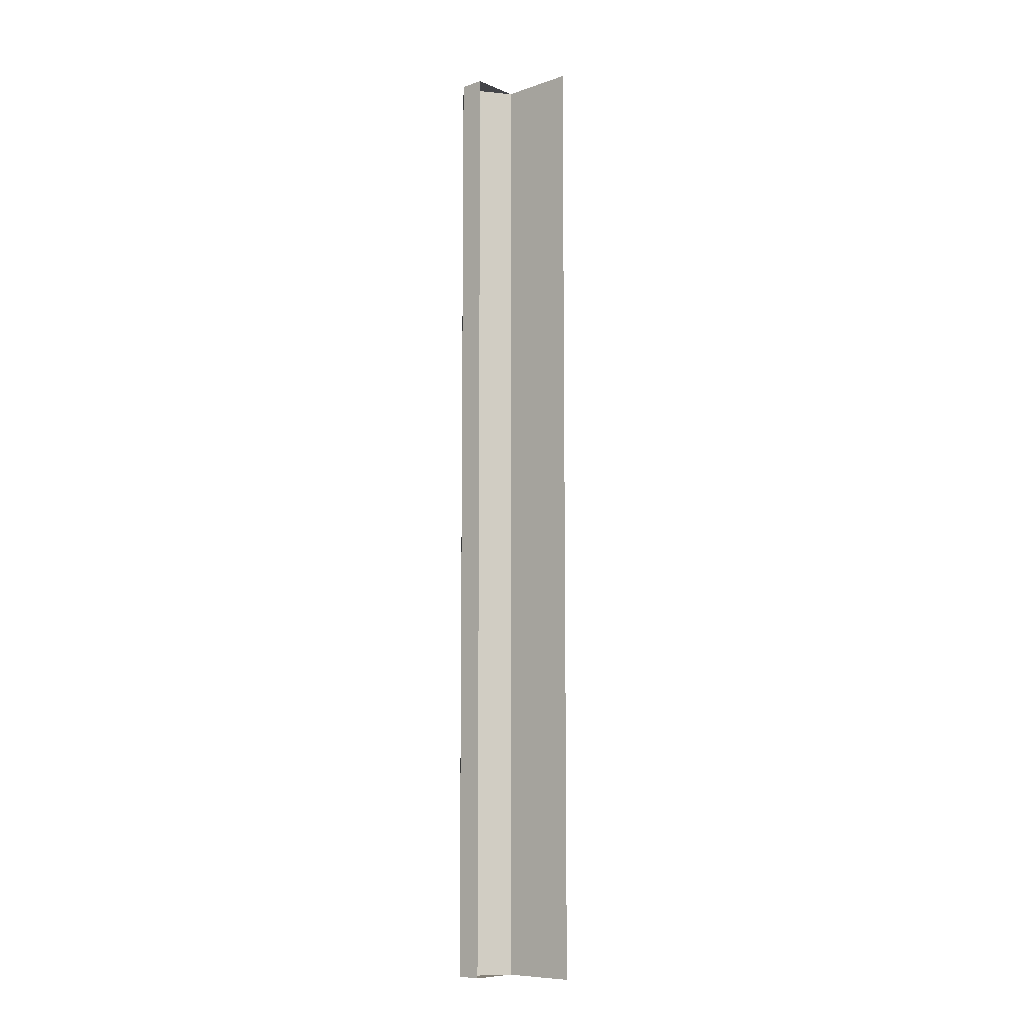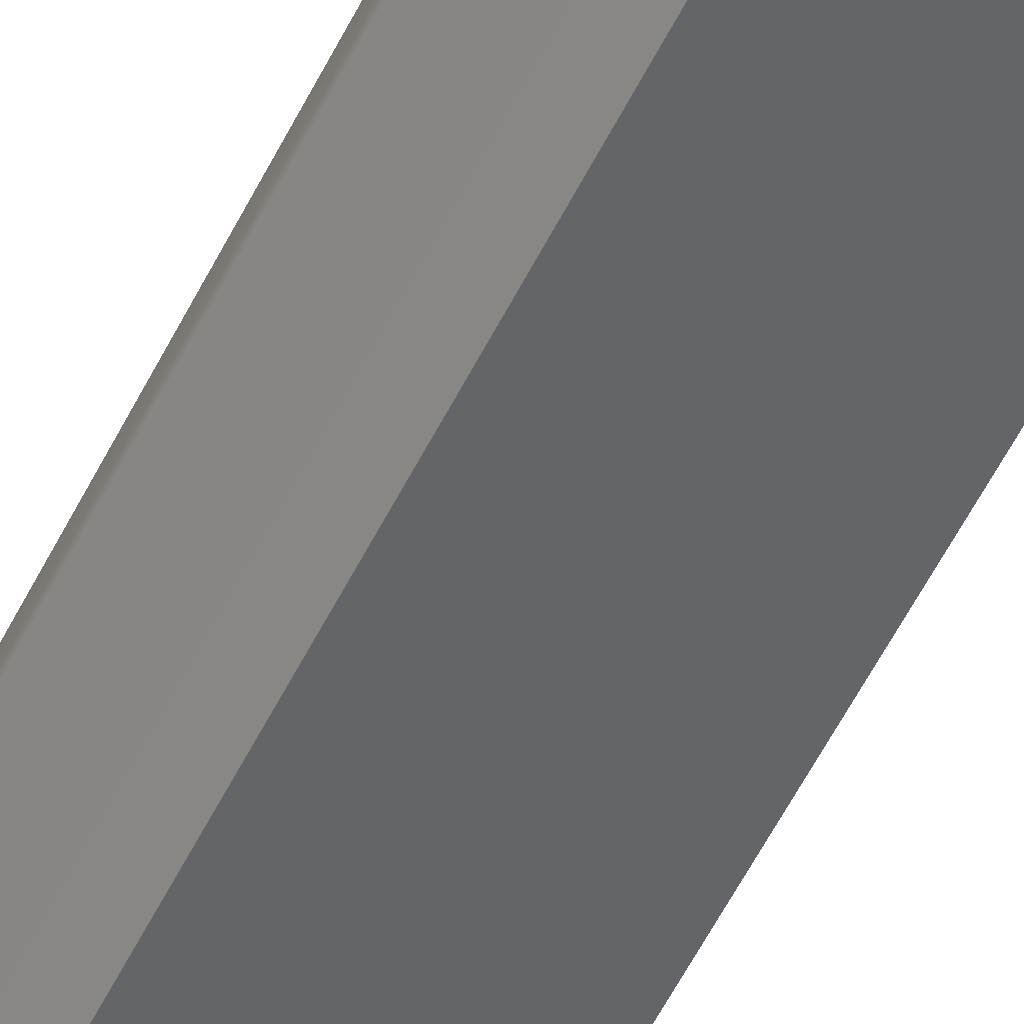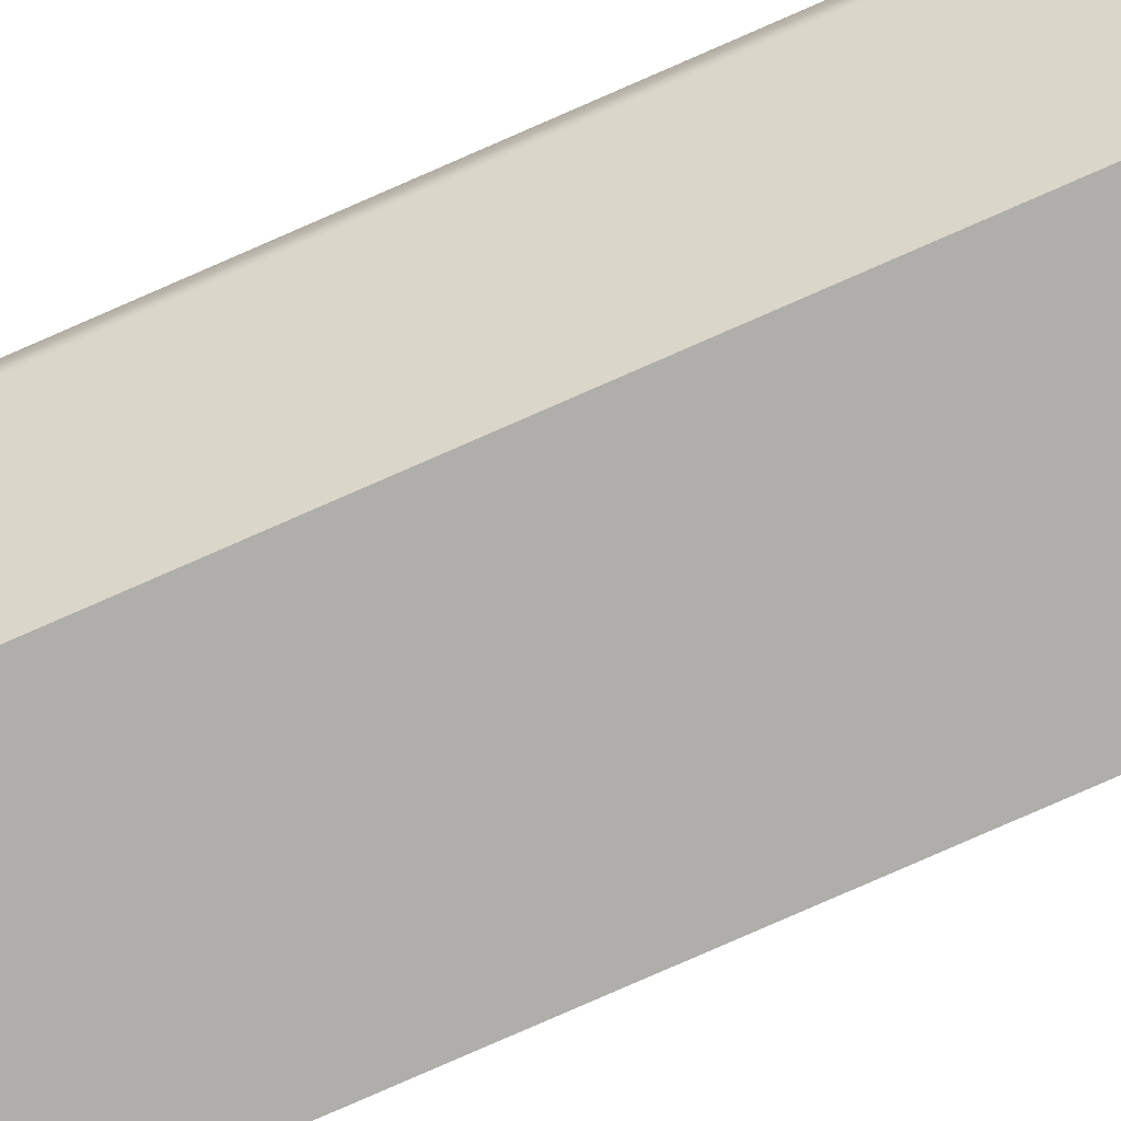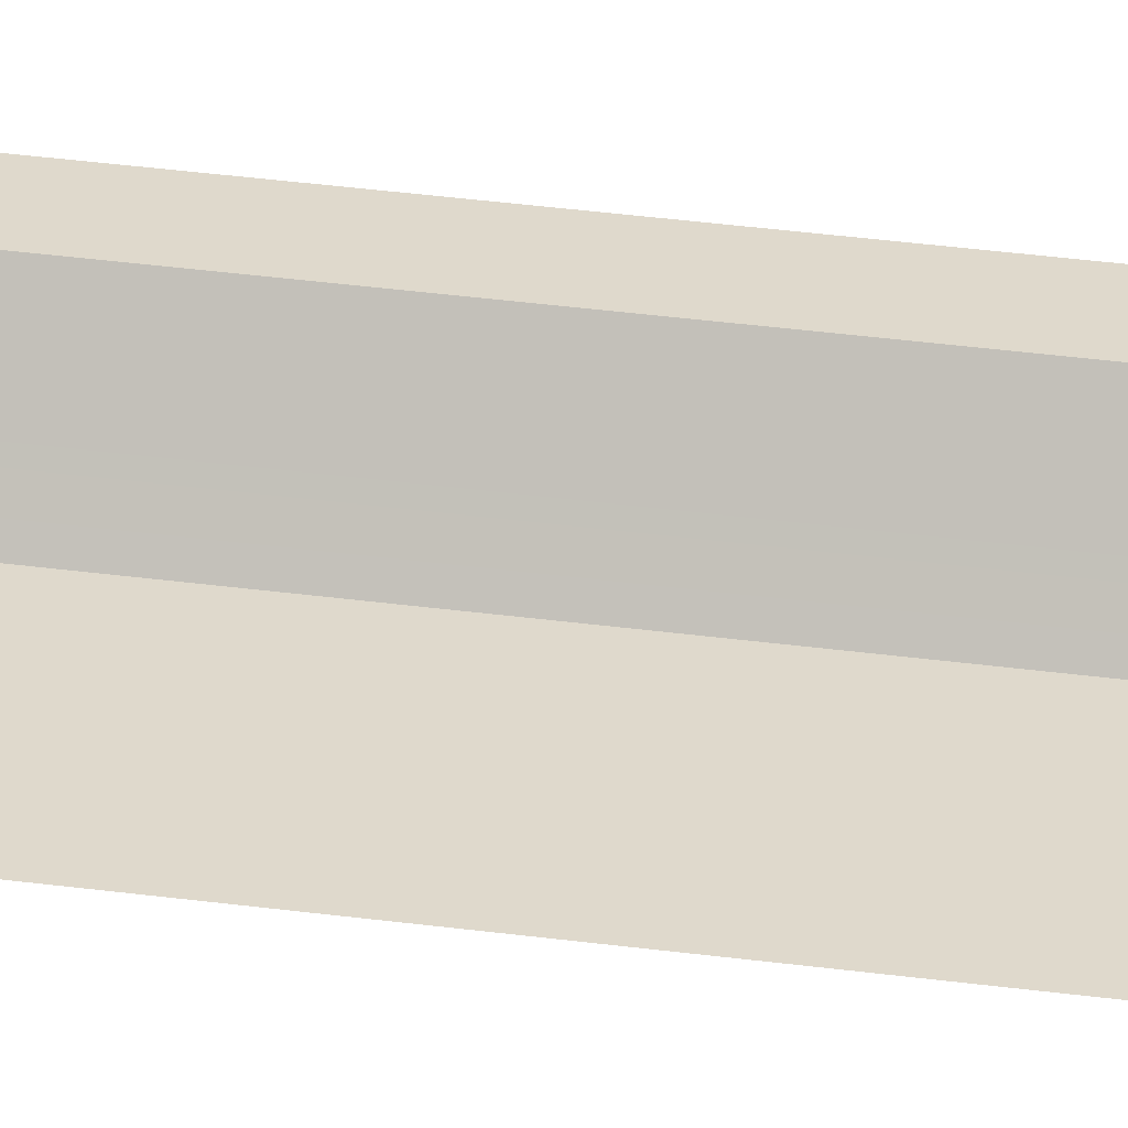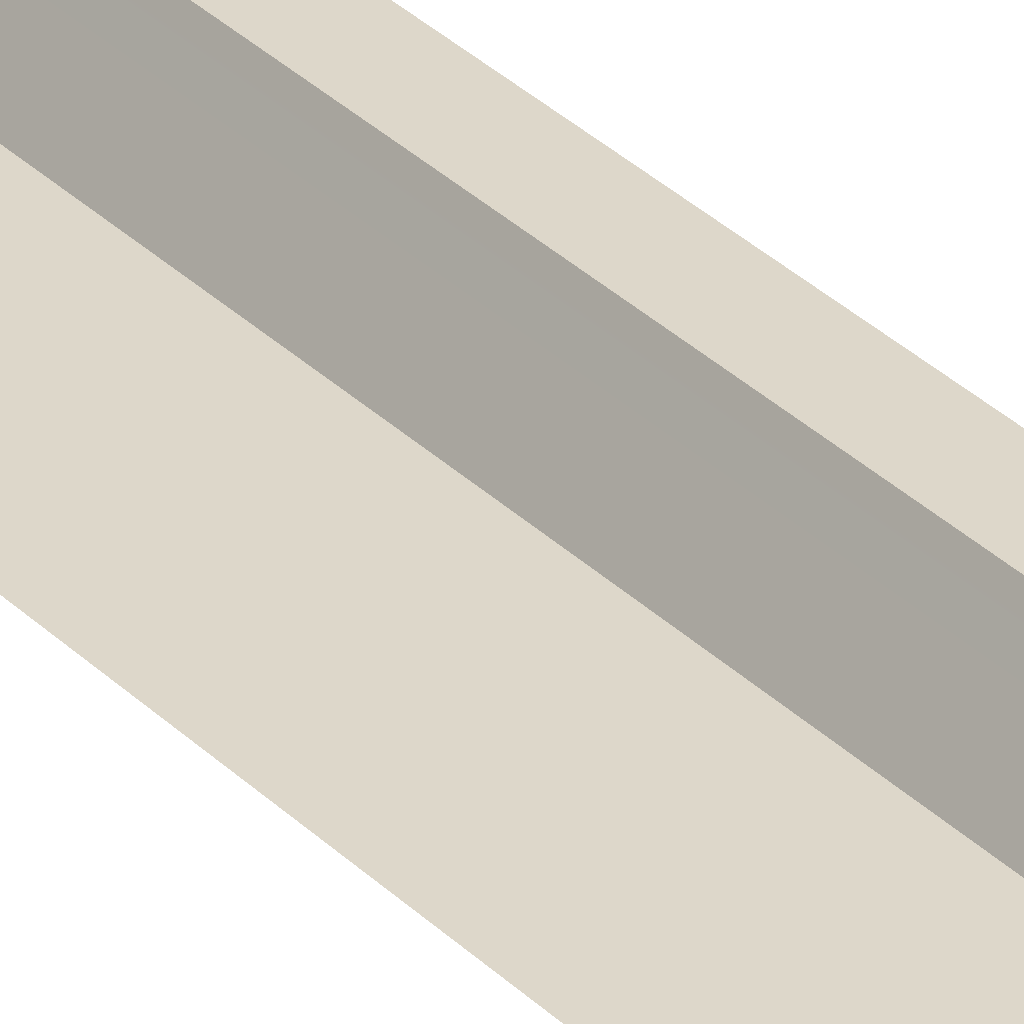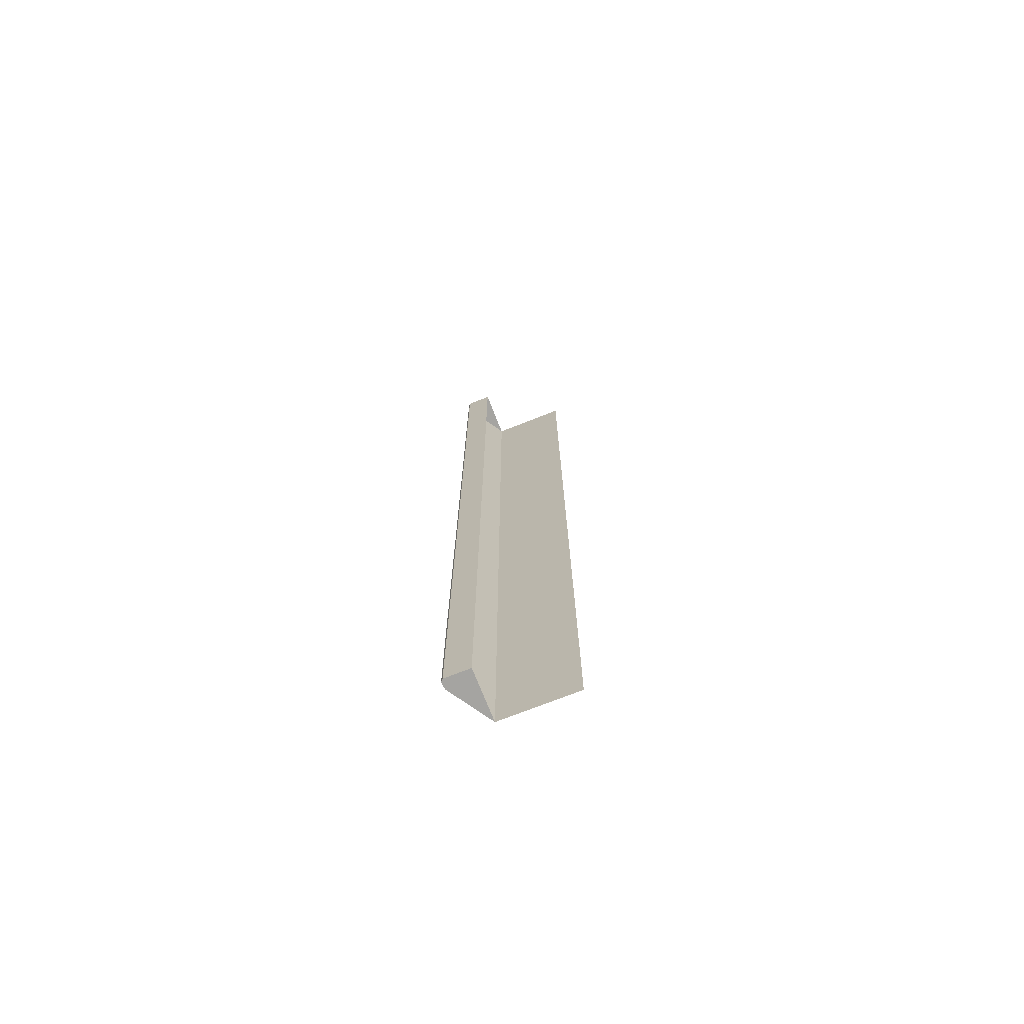
<metadata>
{"format":"obj","ext":"obj","renderer":"f3d","projection":"perspective","resolution":1024,"background":"white","views":[{"elev":-9.0,"azim":-138.0,"up":"+Z"},{"elev":-51.4,"azim":155.2,"up":"+Y"},{"elev":-77.6,"azim":113.8,"up":"+Y"},{"elev":32.3,"azim":-79.1,"up":"+Y"},{"elev":30.9,"azim":-35.6,"up":"+Y"},{"elev":-73.3,"azim":-158.5,"up":"+Z"}]}
</metadata>
<code>
g default
v 0.167 -0.2242 4.288
v 0.167 0.2242 4.288
v 0.167 0.2242 -4.288
v 0.167 -0.2242 -4.288
v 0.3913 0.2242 4.288
v 0.4099 0.2055 4.288
v 0.4099 0.2055 -4.288
v 0.3913 0.2242 -4.288
v 0.4099 0.1633 4.288
v 0.4024 0.138 4.288
v 0.4024 0.138 -4.288
v 0.4099 0.1633 -4.288
v -0.5156 -0.2242 -4.288
v -0.5156 -0.2242 4.288
v 0.167 0.1356 4.288
v 0.167 0.1622 4.288
v 0.3607 0.1631 4.288
v 0.3479 0.1374 4.288
v 0.167 0.1345 -4.288
v 0.167 0.1614 -4.288
v 0.3606 0.1629 -4.288
v 0.3478 0.1372 -4.288
g pCube41
f 1 10 18
f 2 5 8 3
f 3 8 21 20
f 4 11 10 1
f 9 12 7 6
f 5 6 7 8
f 9 10 11 12
f 4 1 14 13
f 17 18 10 9
f 5 17 9 6
f 16 17 5 2
f 15 18 17 16
f 1 18 15
f 19 22 4
f 20 21 22 19
f 21 8 7 12
f 22 21 12 11
f 4 22 11

</code>
